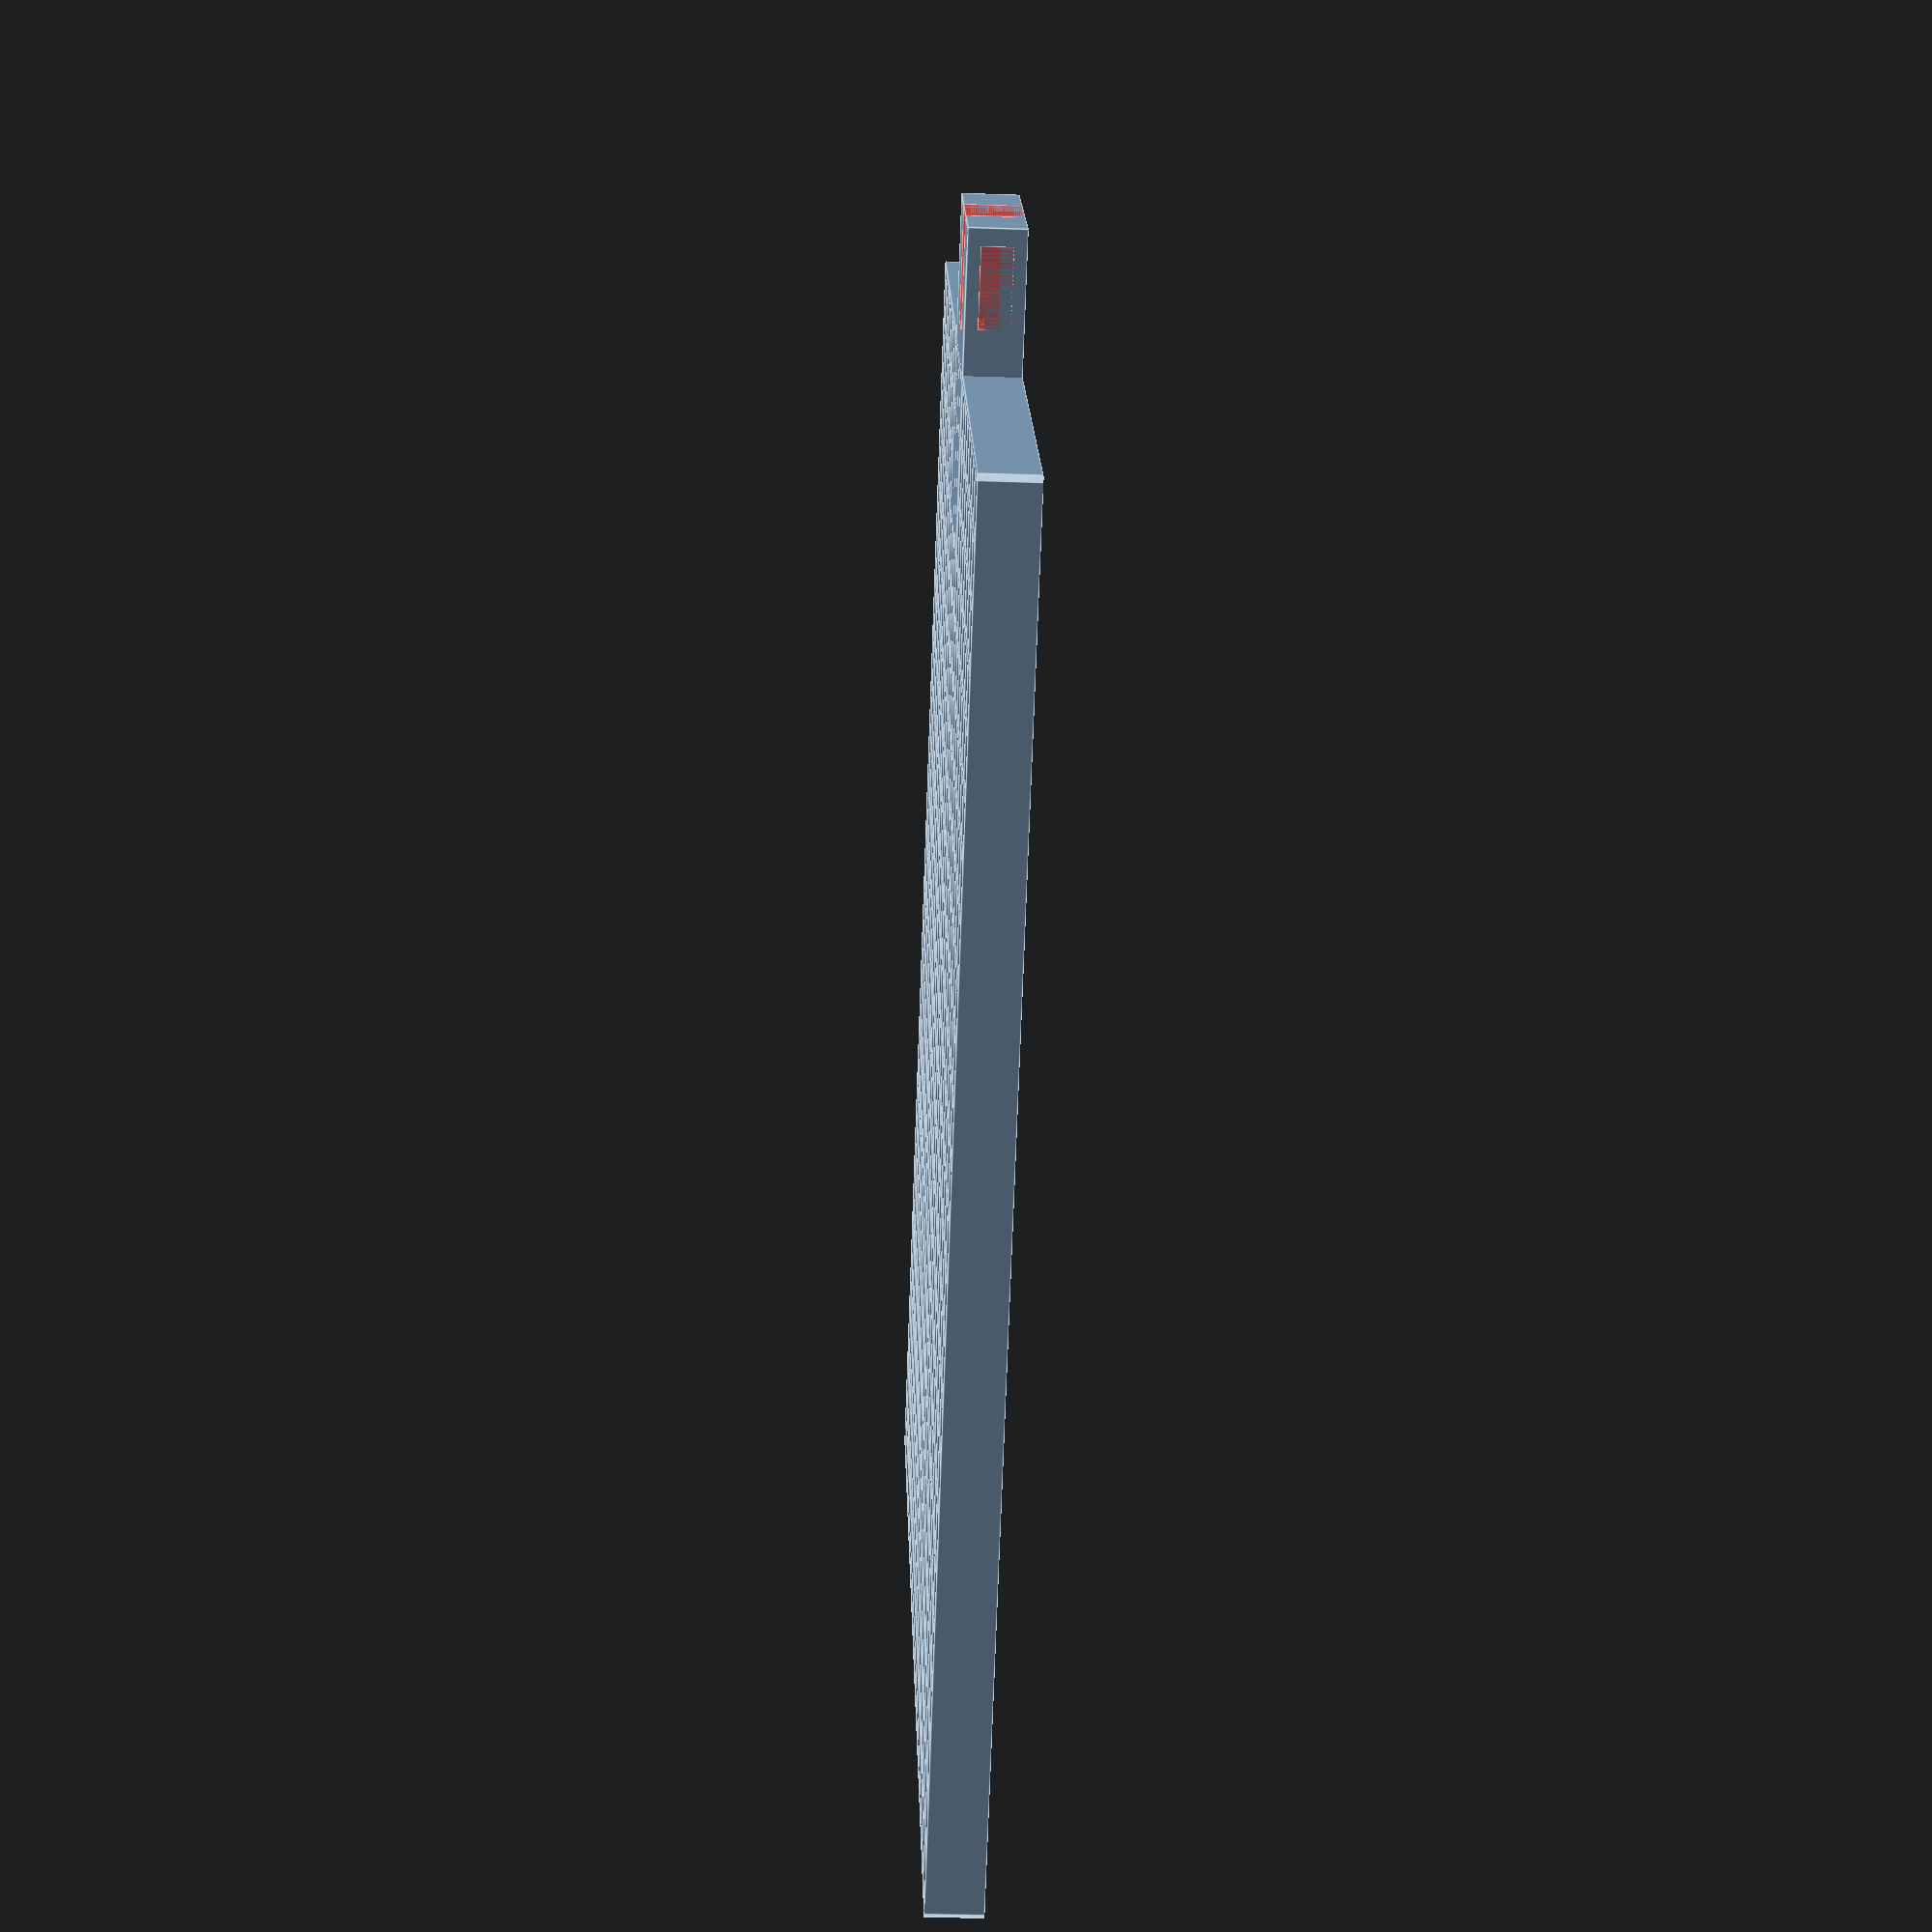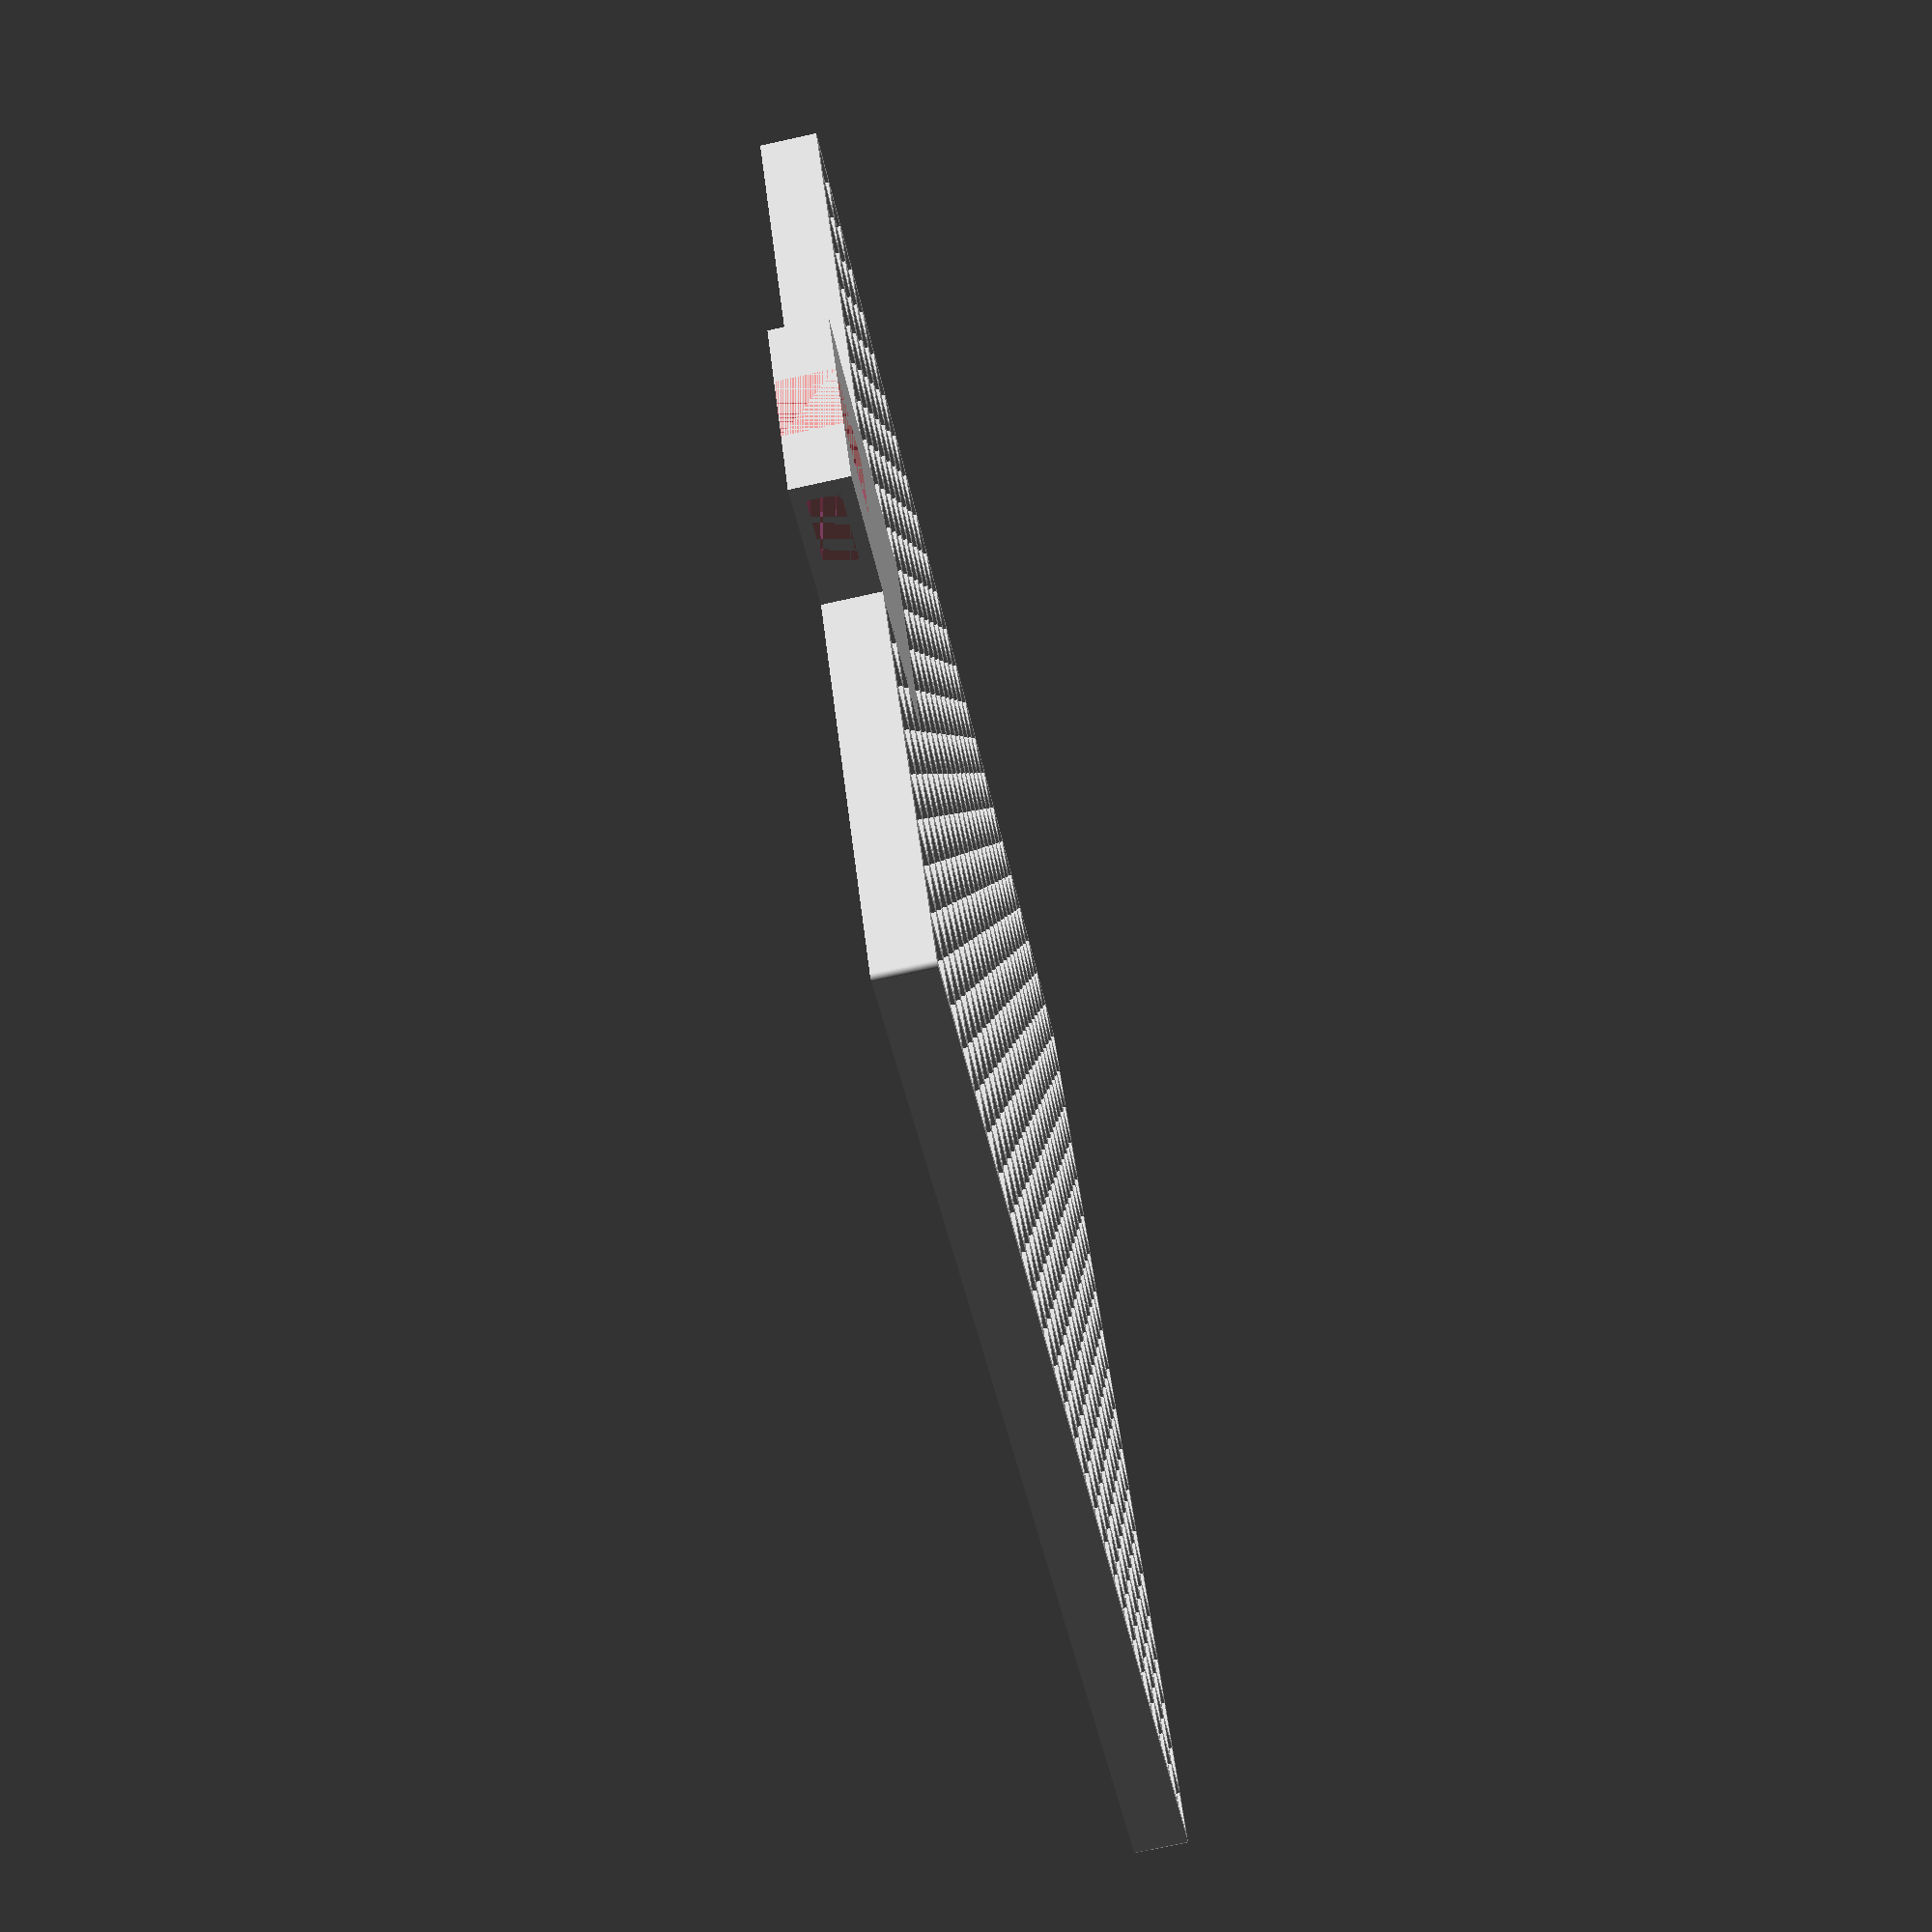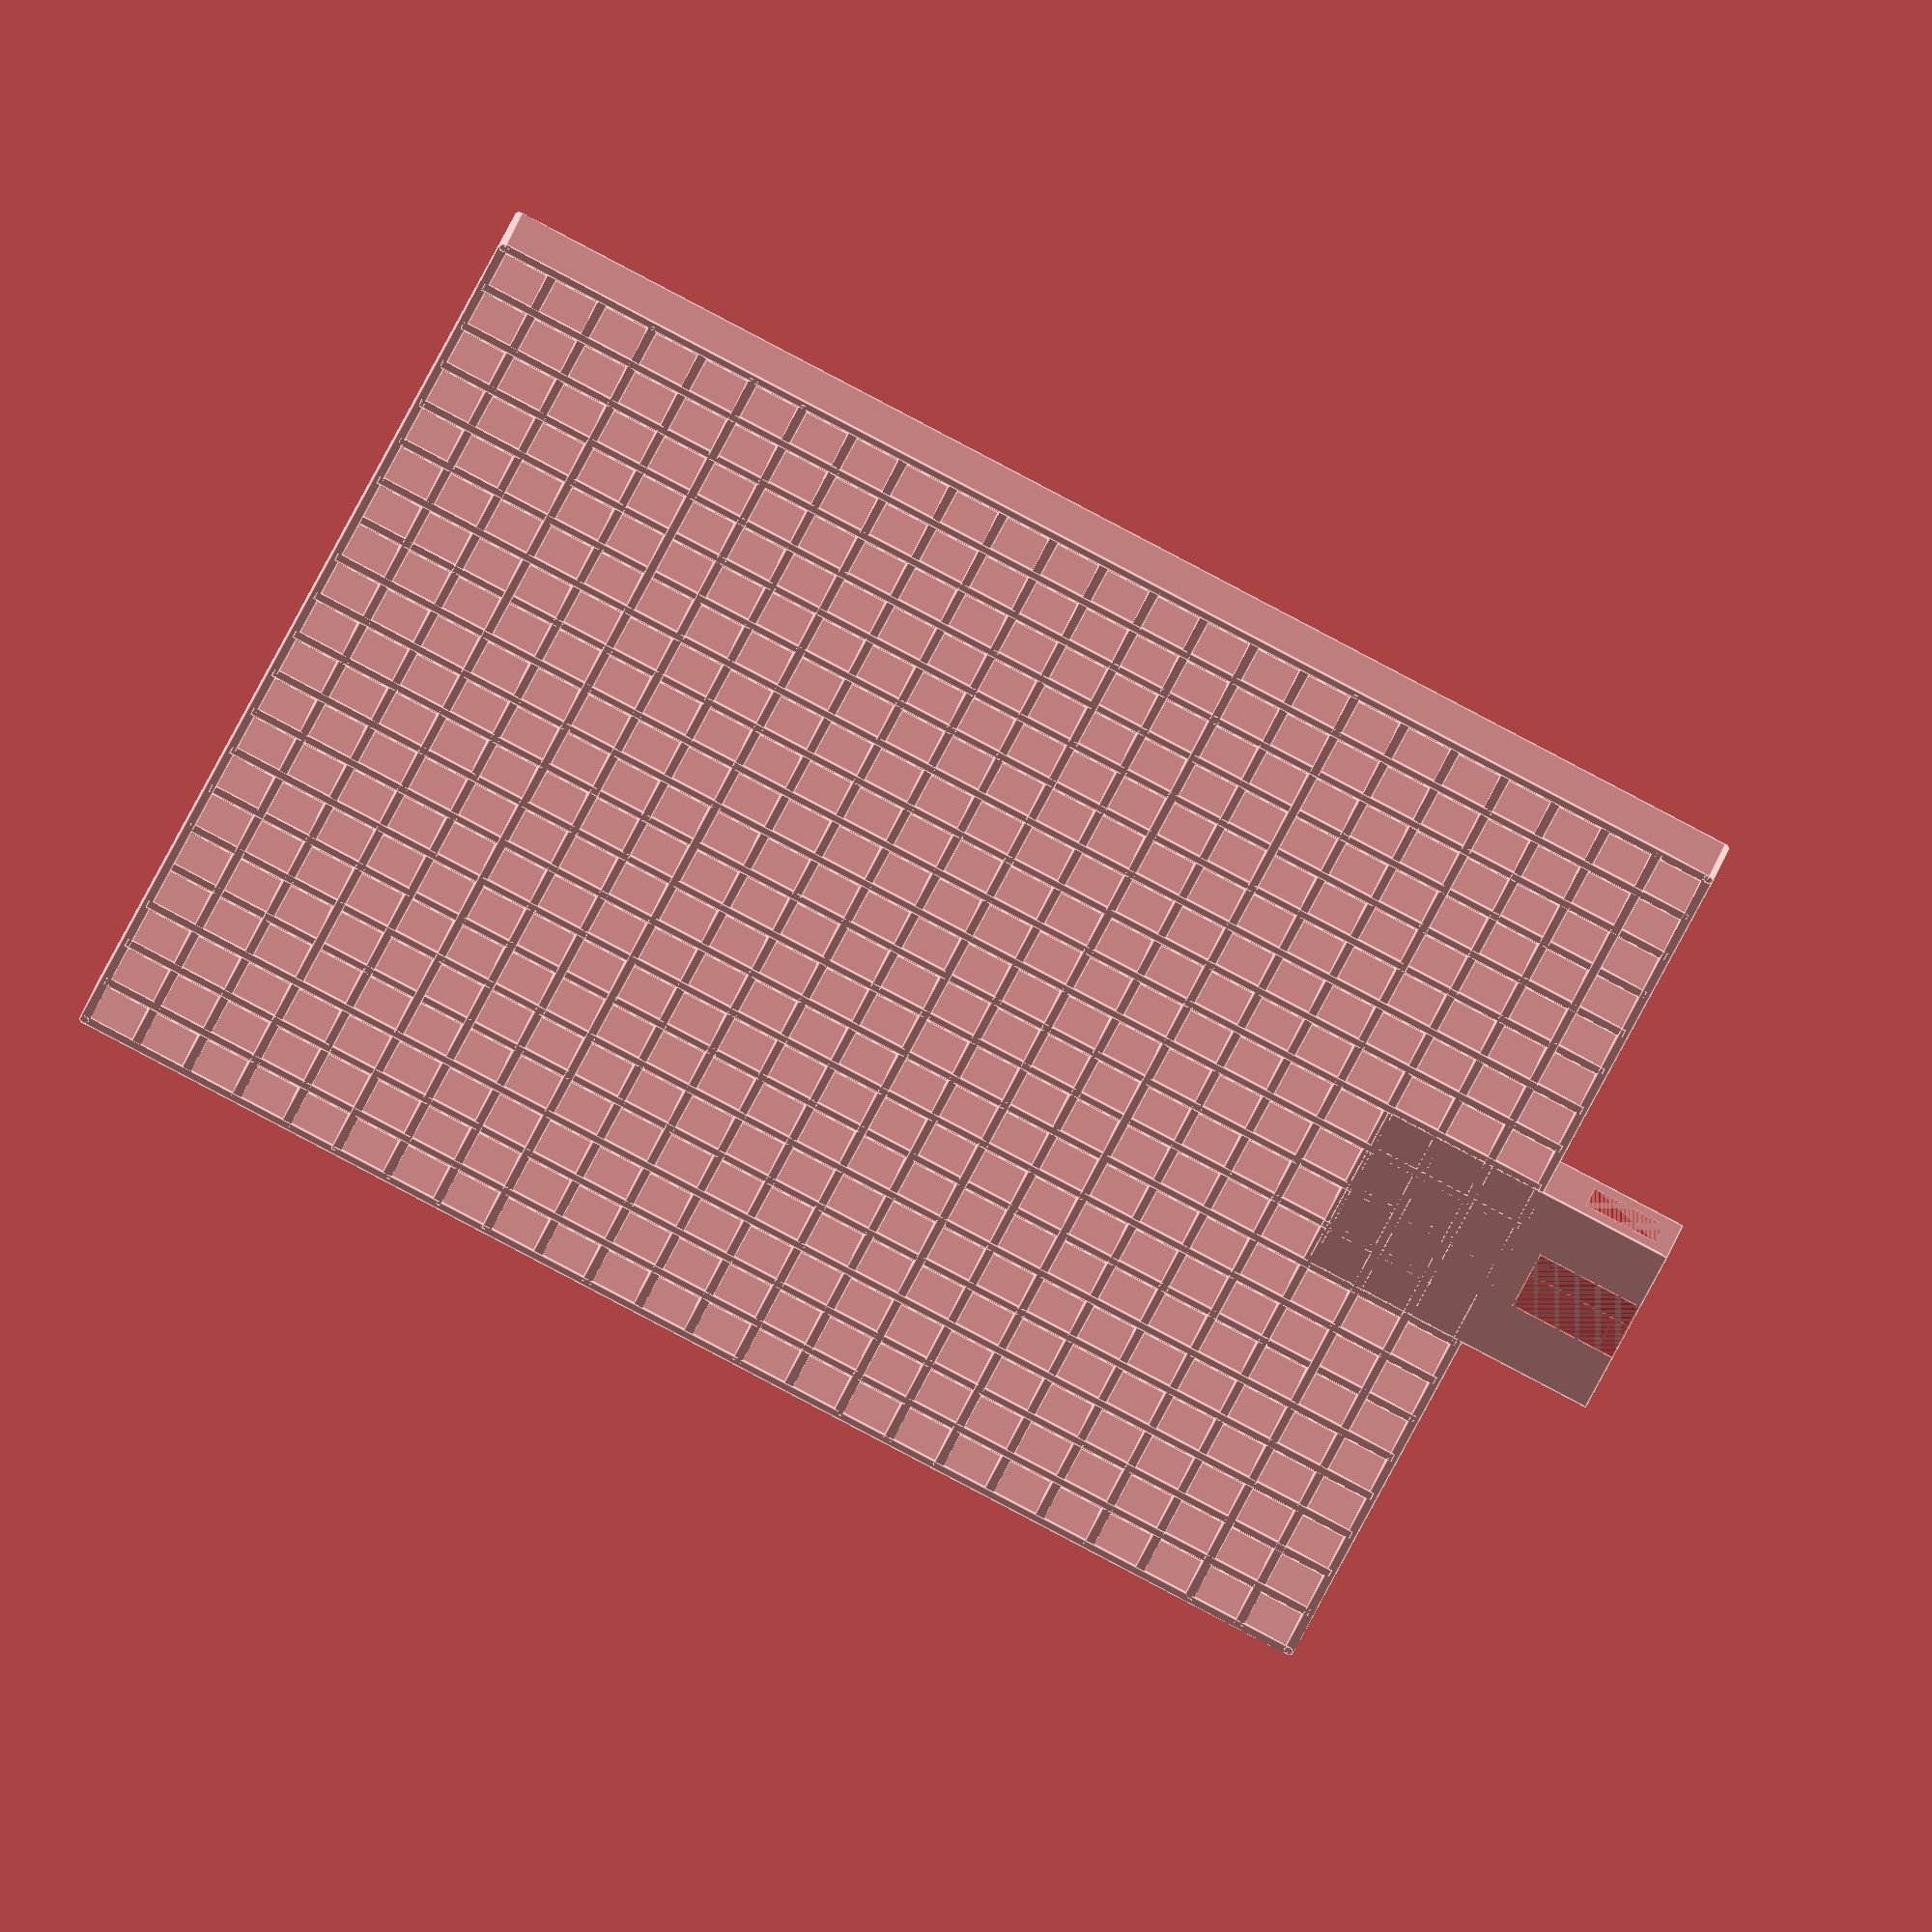
<openscad>
$fn = 90;

strip_distance = 4.5;
strip_width = 0.8;

length = round(110 / strip_distance) * strip_distance;
width = round(90 / strip_distance) * strip_distance;
height = 4.5;

mesh();
connector();

module mesh(){
	for(x = [-length/2 : strip_distance : length/2]){
		translate([x, 0, 0])
			cube([strip_width, width, height], center=true);
	}

	for(y = [-width/2 : strip_distance : width/2]){
		translate([0, y, 0])
			cube([length, strip_width, height], center=true);
	}

	for(x = [-length/2, length/2], y = [-width/2, width/2]){
		translate([x, y, 0])
			cylinder(d=strip_width, h=height, center=true);
	}
}

module connector(){
	translate([-53, 0, 0]){
		difference(){
			connector_width = 17.5;
			cube([25, connector_width, height], center=true);
			translate([-8, 0, 0]){
				#cube([9, 6, height], center=true);
				#cube([6.3, connector_width, 2.5], center=true);
			}
		}
	}
}

</openscad>
<views>
elev=214.7 azim=322.0 roll=92.6 proj=p view=edges
elev=73.5 azim=210.5 roll=102.4 proj=p view=solid
elev=323.8 azim=202.7 roll=16.3 proj=o view=edges
</views>
